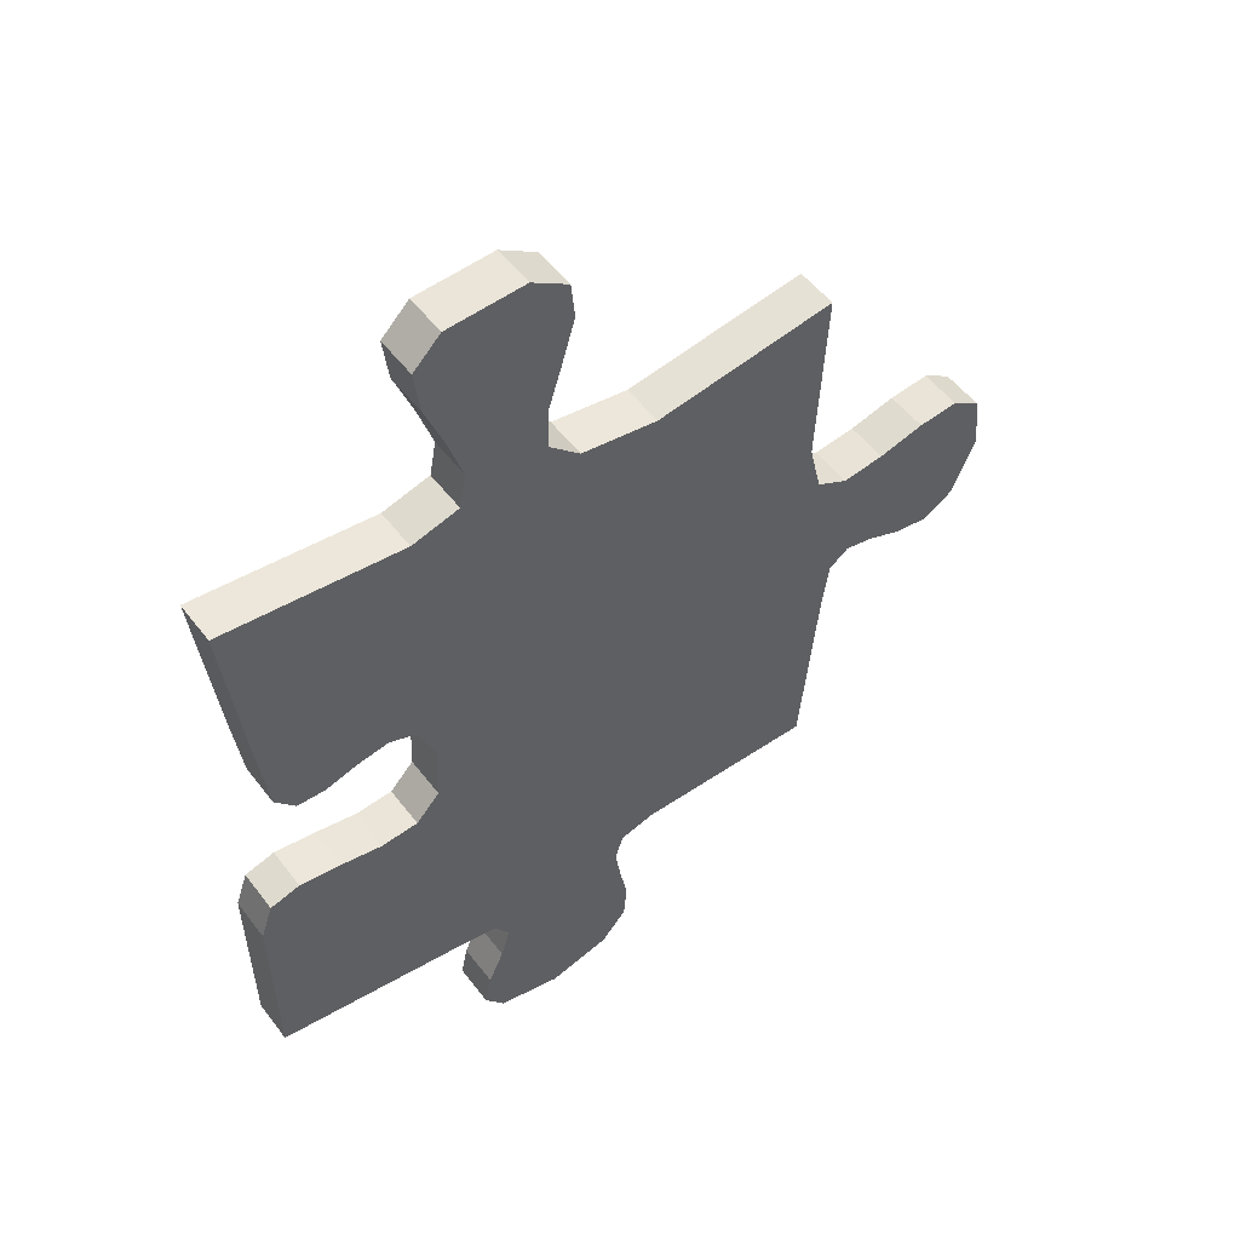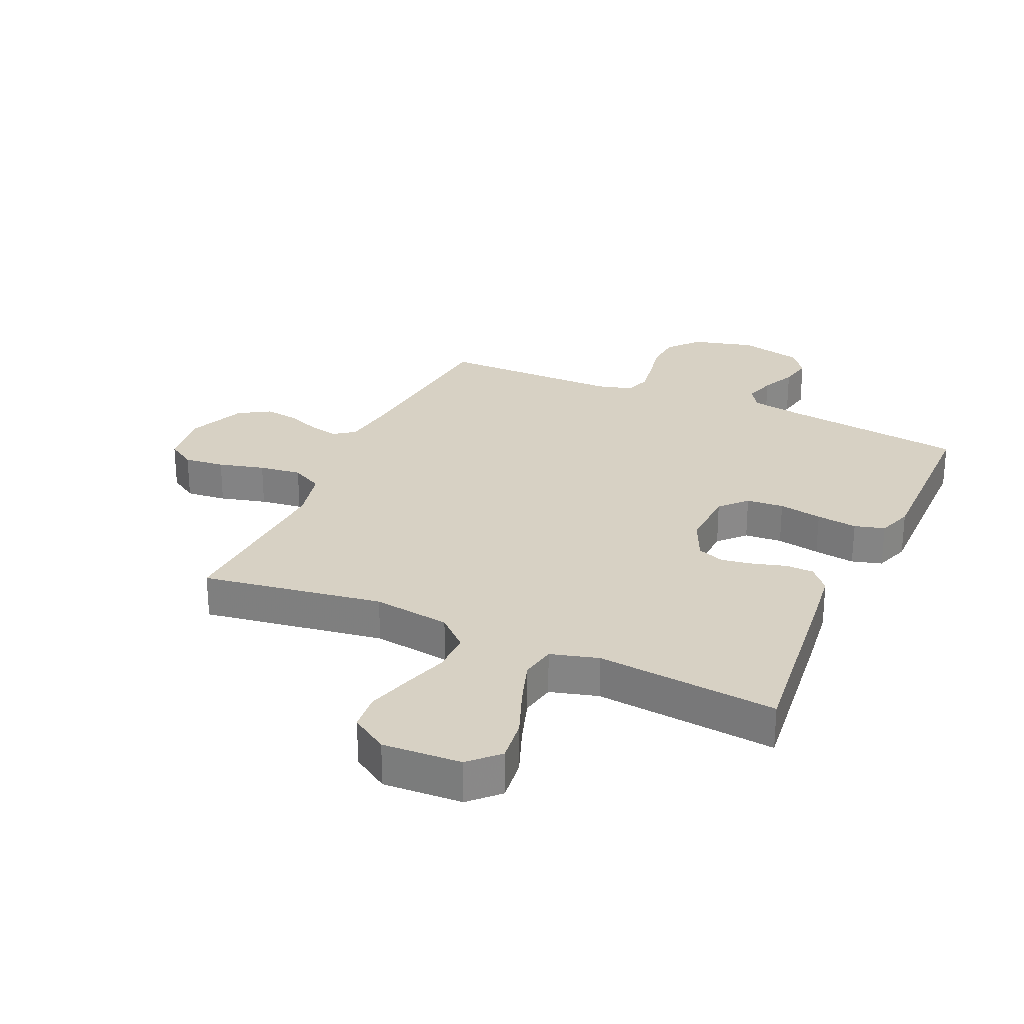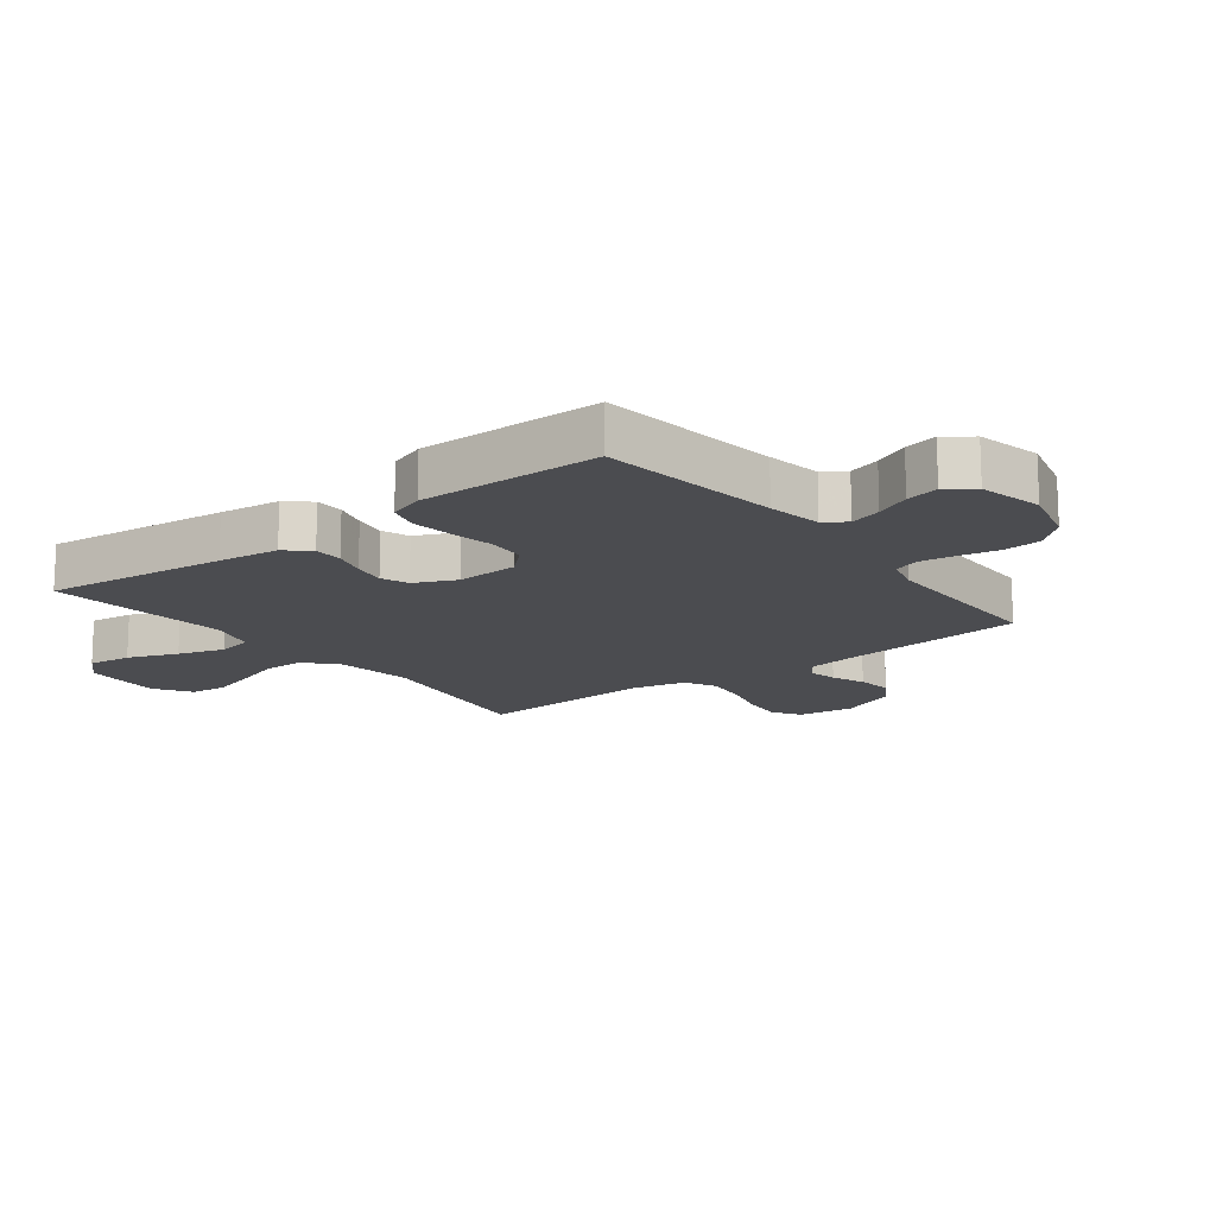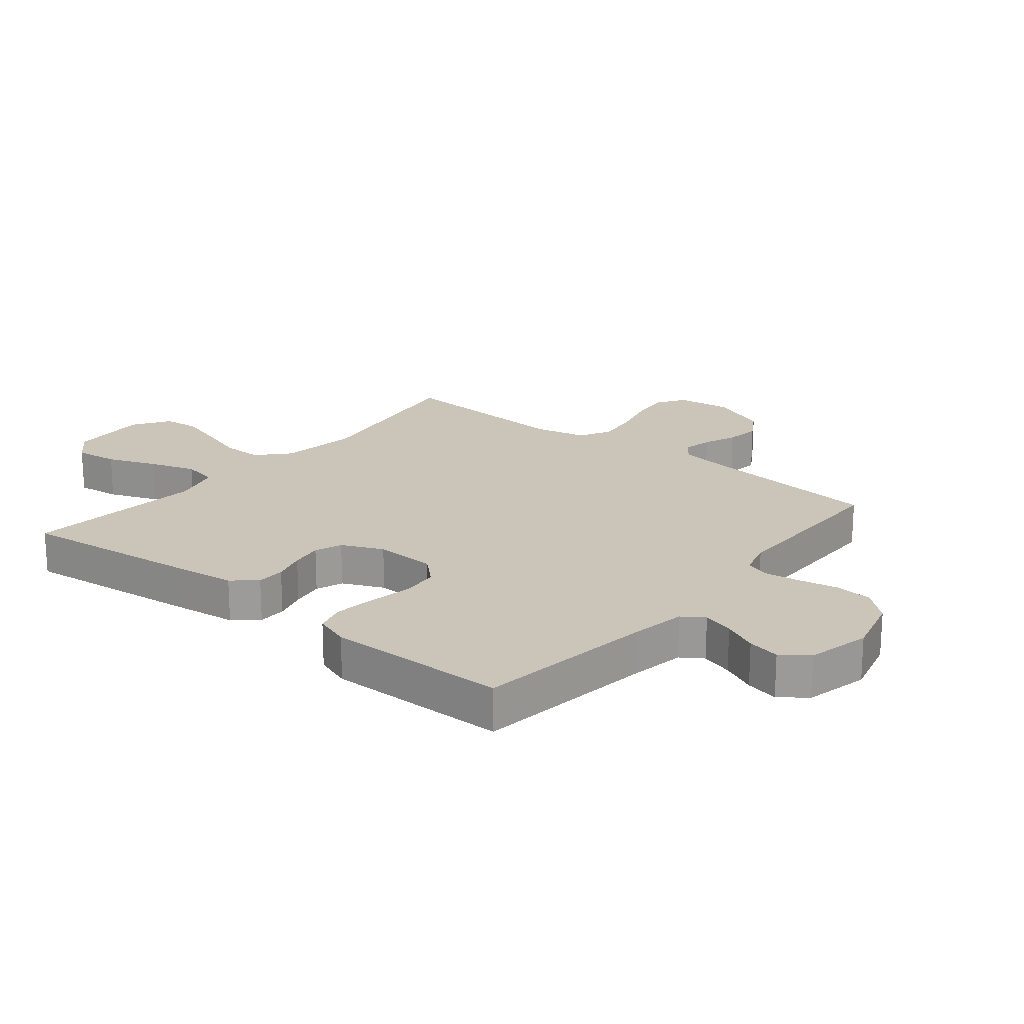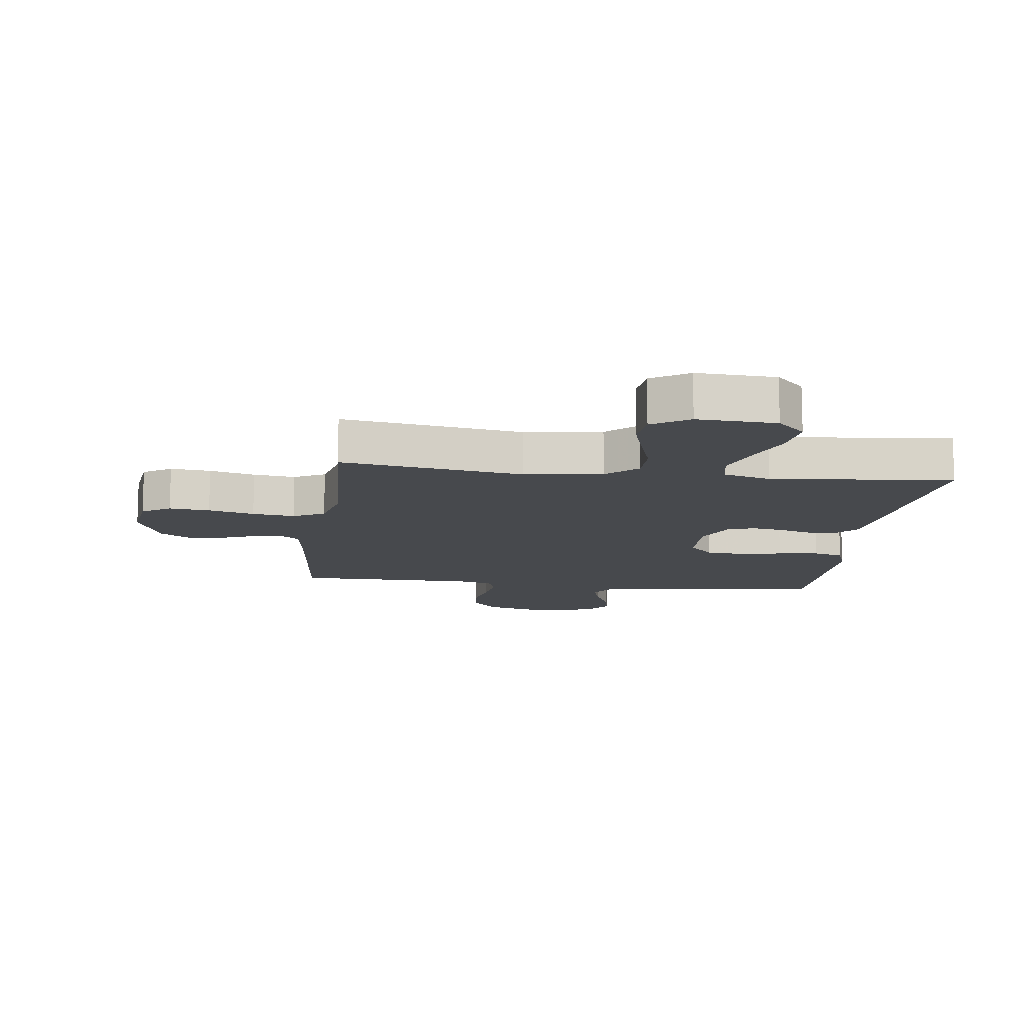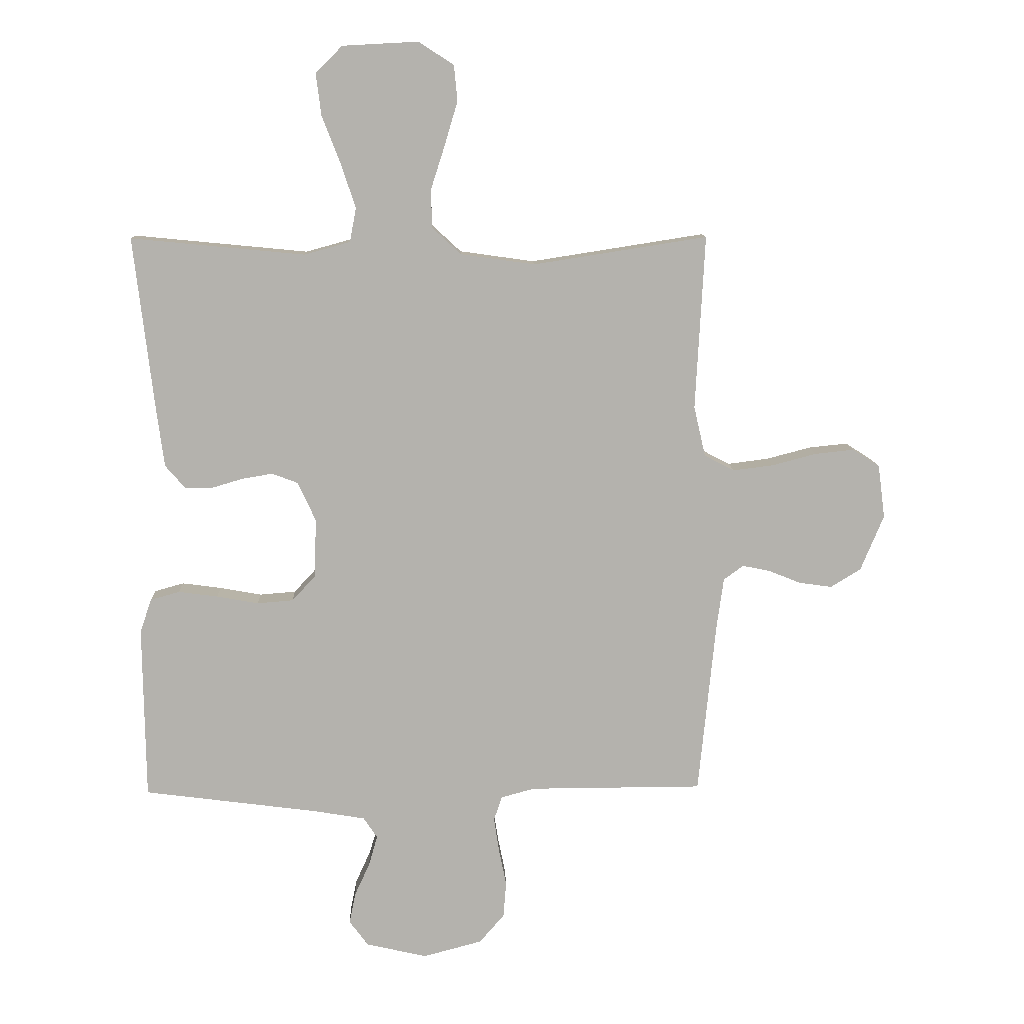
<metadata>
{"format":"obj","ext":"obj","renderer":"f3d","projection":"perspective","resolution":1024,"background":"white","views":[{"elev":52.0,"azim":143.9,"up":"+Z"},{"elev":27.1,"azim":24.3,"up":"+Y"},{"elev":-15.2,"azim":127.7,"up":"+Y"},{"elev":20.3,"azim":129.3,"up":"+Y"},{"elev":-12.2,"azim":-7.2,"up":"+Y"},{"elev":10.8,"azim":178.0,"up":"+Z"}]}
</metadata>
<code>
v 0.5 0.07 0.5
v 0.465 0.07 0.2
v 0.452 0.07 0.1
v 0.418 0.07 0.061
v 0.371 0.07 0.06
v 0.317 0.07 0.076
v 0.264 0.07 0.085
v 0.219 0.07 0.068
v 0.188 0.07 0
v 0.192 0.07 -0.102
v 0.232 0.07 -0.145
v 0.294 0.07 -0.15
v 0.366 0.07 -0.137
v 0.434 0.07 -0.128
v 0.484 0.07 -0.142
v 0.504 0.07 -0.2
v 0.5 0.07 -0.5
v 0.2 0.07 -0.539
v 0.11 0.07 -0.554
v 0.086 0.07 -0.59
v 0.101 0.07 -0.642
v 0.127 0.07 -0.699
v 0.138 0.07 -0.753
v 0.105 0.07 -0.797
v 0 0.07 -0.821
v -0.102 0.07 -0.794
v -0.145 0.07 -0.744
v -0.15 0.07 -0.683
v -0.137 0.07 -0.618
v -0.128 0.07 -0.559
v -0.142 0.07 -0.517
v -0.2 0.07 -0.501
v -0.5 0.07 -0.5
v -0.53 0.07 -0.2
v -0.542 0.07 -0.113
v -0.576 0.07 -0.088
v -0.624 0.07 -0.098
v -0.679 0.07 -0.12
v -0.736 0.07 -0.128
v -0.788 0.07 -0.096
v -0.828 0.07 0
v -0.816 0.07 0.092
v -0.769 0.07 0.122
v -0.702 0.07 0.115
v -0.626 0.07 0.095
v -0.556 0.07 0.086
v -0.504 0.07 0.113
v -0.484 0.07 0.2
v -0.5 0.07 0.5
v -0.2 0.07 0.453
v -0.072 0.07 0.471
v -0.021 0.07 0.518
v -0.021 0.07 0.585
v -0.045 0.07 0.66
v -0.067 0.07 0.734
v -0.061 0.07 0.795
v 0 0.07 0.834
v 0.13 0.07 0.827
v 0.176 0.07 0.781
v 0.167 0.07 0.709
v 0.135 0.07 0.627
v 0.11 0.07 0.551
v 0.121 0.07 0.493
v 0.2 0.07 0.471
v 0.5 0 0.5
v 0.465 0 0.2
v 0.452 0 0.1
v 0.418 0 0.061
v 0.371 0 0.06
v 0.317 0 0.076
v 0.264 0 0.085
v 0.219 0 0.068
v 0.188 0 0
v 0.192 0 -0.102
v 0.232 0 -0.145
v 0.294 0 -0.15
v 0.366 0 -0.137
v 0.434 0 -0.128
v 0.484 0 -0.142
v 0.504 0 -0.2
v 0.5 0 -0.5
v 0.2 0 -0.539
v 0.11 0 -0.554
v 0.086 0 -0.59
v 0.101 0 -0.642
v 0.127 0 -0.699
v 0.138 0 -0.753
v 0.105 0 -0.797
v 0 0 -0.821
v -0.102 0 -0.794
v -0.145 0 -0.744
v -0.15 0 -0.683
v -0.137 0 -0.618
v -0.128 0 -0.559
v -0.142 0 -0.517
v -0.2 0 -0.501
v -0.5 0 -0.5
v -0.53 0 -0.2
v -0.542 0 -0.113
v -0.576 0 -0.088
v -0.624 0 -0.098
v -0.679 0 -0.12
v -0.736 0 -0.128
v -0.788 0 -0.096
v -0.828 0 0
v -0.816 0 0.092
v -0.769 0 0.122
v -0.702 0 0.115
v -0.626 0 0.095
v -0.556 0 0.086
v -0.504 0 0.113
v -0.484 0 0.2
v -0.5 0 0.5
v -0.2 0 0.453
v -0.072 0 0.471
v -0.021 0 0.518
v -0.021 0 0.585
v -0.045 0 0.66
v -0.067 0 0.734
v -0.061 0 0.795
v 0 0 0.834
v 0.13 0 0.827
v 0.176 0 0.781
v 0.167 0 0.709
v 0.135 0 0.627
v 0.11 0 0.551
v 0.121 0 0.493
v 0.2 0 0.471
f 59 60 61
f 58 59 61
f 57 58 61
f 56 57 61
f 55 56 61
f 54 55 61
f 53 54 61
f 52 53 61 62
f 51 52 62 63
f 48 49 50
f 51 63 64
f 50 51 64
f 48 50 64
f 47 48 64
f 43 44 45
f 42 43 45
f 41 42 45
f 40 41 45
f 39 40 45
f 38 39 45
f 37 38 45
f 36 37 45 46
f 64 1 2
f 47 64 2
f 46 47 2
f 36 46 2
f 35 36 2
f 27 28 29
f 26 27 29
f 25 26 29
f 24 25 29
f 23 24 29
f 22 23 29
f 21 22 29
f 20 21 29 30
f 19 20 30 31
f 16 17 18
f 15 16 18
f 14 15 18
f 13 14 18
f 12 13 18
f 19 31 32
f 18 19 32
f 12 18 32
f 11 12 32
f 4 5 6
f 3 4 6
f 2 3 6
f 2 6 7
f 2 7 8
f 35 2 8
f 34 35 8
f 32 33 34
f 11 32 34
f 10 11 34
f 34 8 9
f 9 10 34
f 125 124 123
f 125 123 122
f 125 122 121
f 125 121 120
f 125 120 119
f 125 119 118
f 125 118 117
f 126 125 117 116
f 127 126 116 115
f 114 113 112
f 128 127 115
f 128 115 114
f 128 114 112
f 128 112 111
f 109 108 107
f 109 107 106
f 109 106 105
f 109 105 104
f 109 104 103
f 109 103 102
f 109 102 101
f 110 109 101 100
f 66 65 128
f 66 128 111
f 66 111 110
f 66 110 100
f 66 100 99
f 93 92 91
f 93 91 90
f 93 90 89
f 93 89 88
f 93 88 87
f 93 87 86
f 93 86 85
f 94 93 85 84
f 95 94 84 83
f 82 81 80
f 82 80 79
f 82 79 78
f 82 78 77
f 82 77 76
f 96 95 83
f 96 83 82
f 96 82 76
f 96 76 75
f 70 69 68
f 70 68 67
f 70 67 66
f 71 70 66
f 72 71 66
f 72 66 99
f 72 99 98
f 98 97 96
f 98 96 75
f 98 75 74
f 73 72 98
f 98 74 73
f 1 65 66 2
f 2 66 67 3
f 3 67 68 4
f 4 68 69 5
f 5 69 70 6
f 6 70 71 7
f 7 71 72 8
f 8 72 73 9
f 9 73 74 10
f 10 74 75 11
f 11 75 76 12
f 12 76 77 13
f 13 77 78 14
f 14 78 79 15
f 15 79 80 16
f 16 80 81 17
f 17 81 82 18
f 18 82 83 19
f 19 83 84 20
f 20 84 85 21
f 21 85 86 22
f 22 86 87 23
f 23 87 88 24
f 24 88 89 25
f 25 89 90 26
f 26 90 91 27
f 27 91 92 28
f 28 92 93 29
f 29 93 94 30
f 30 94 95 31
f 31 95 96 32
f 32 96 97 33
f 33 97 98 34
f 34 98 99 35
f 35 99 100 36
f 36 100 101 37
f 37 101 102 38
f 38 102 103 39
f 39 103 104 40
f 40 104 105 41
f 41 105 106 42
f 42 106 107 43
f 43 107 108 44
f 44 108 109 45
f 45 109 110 46
f 46 110 111 47
f 47 111 112 48
f 48 112 113 49
f 49 113 114 50
f 50 114 115 51
f 51 115 116 52
f 52 116 117 53
f 53 117 118 54
f 54 118 119 55
f 55 119 120 56
f 56 120 121 57
f 57 121 122 58
f 58 122 123 59
f 59 123 124 60
f 60 124 125 61
f 61 125 126 62
f 62 126 127 63
f 63 127 128 64
f 64 128 65 1

</code>
